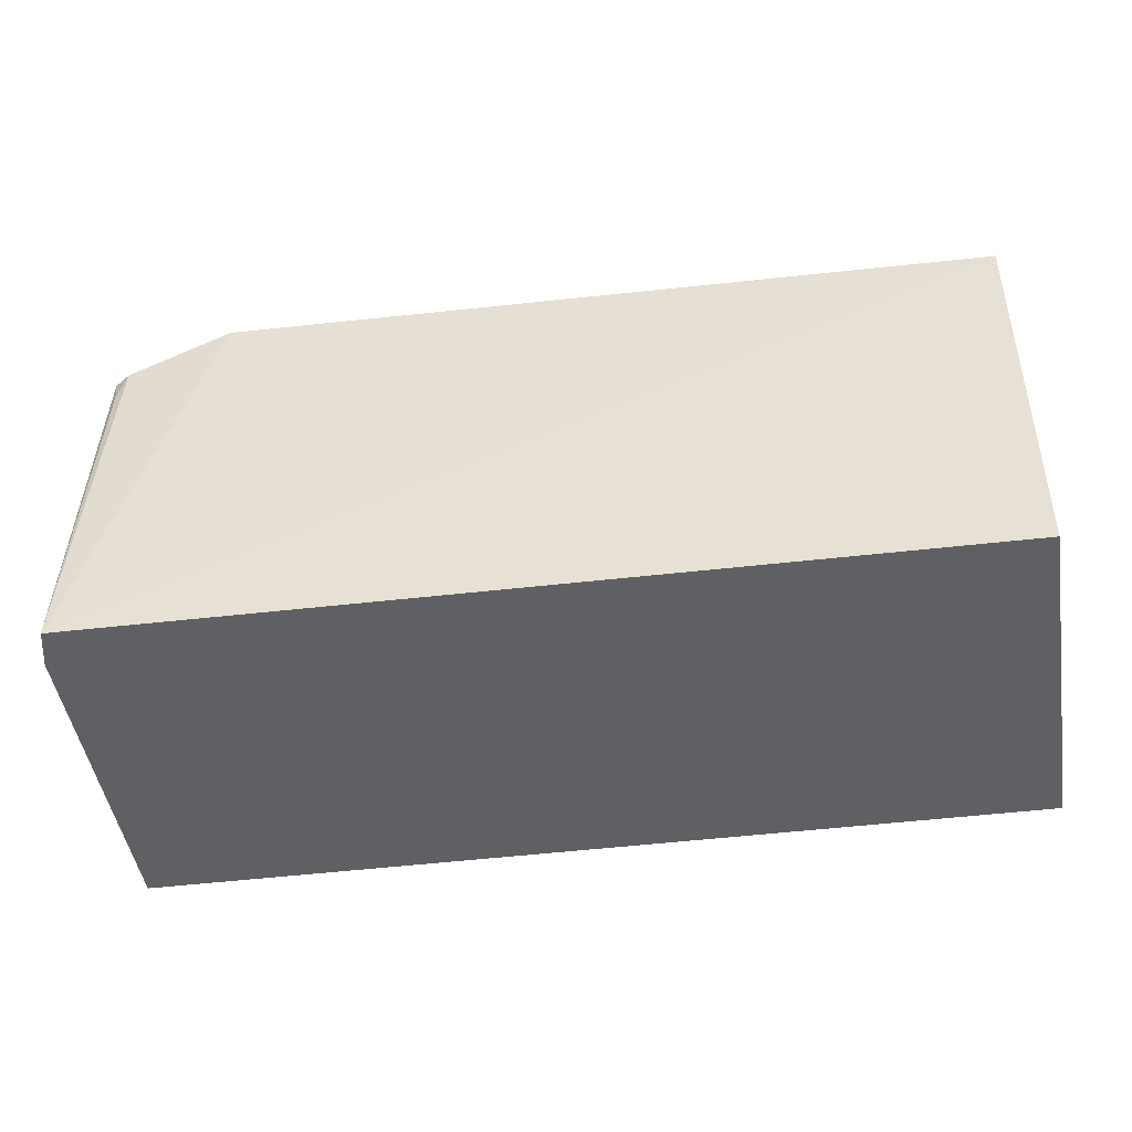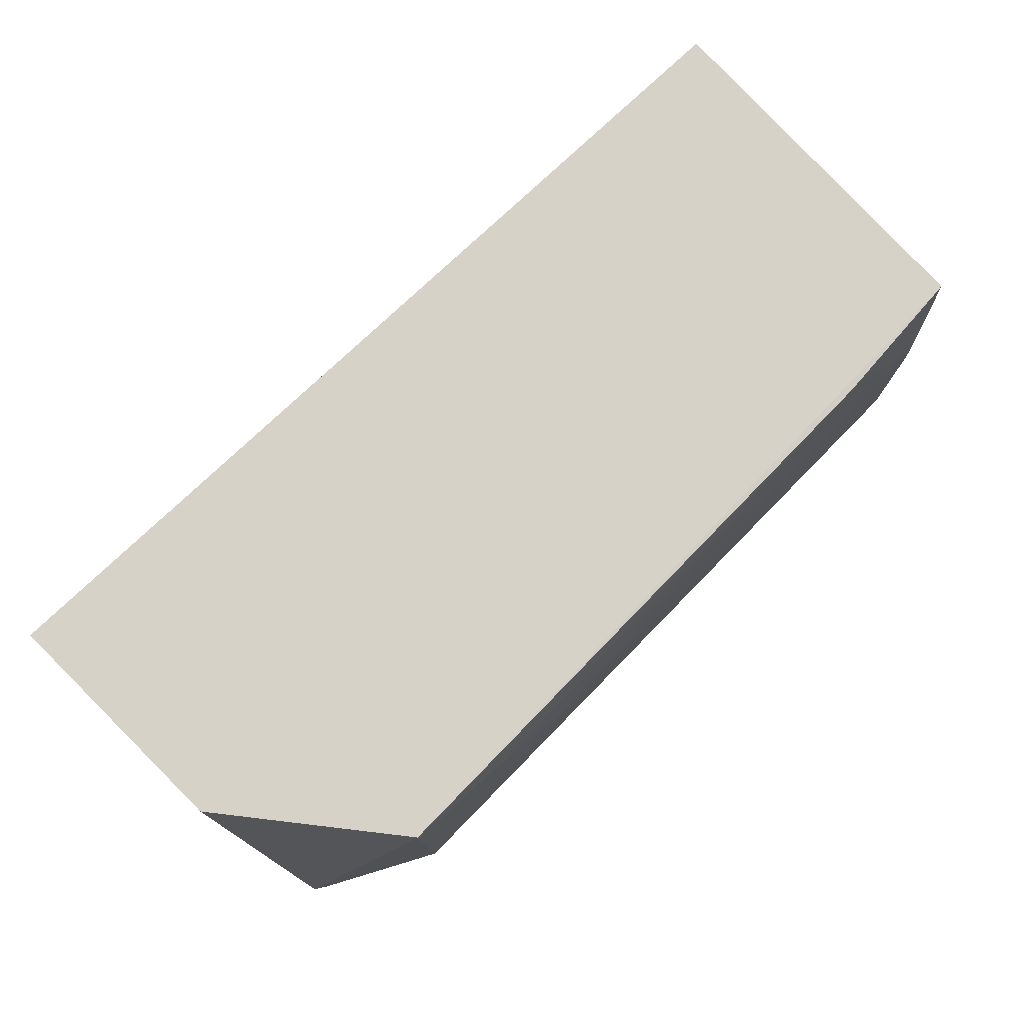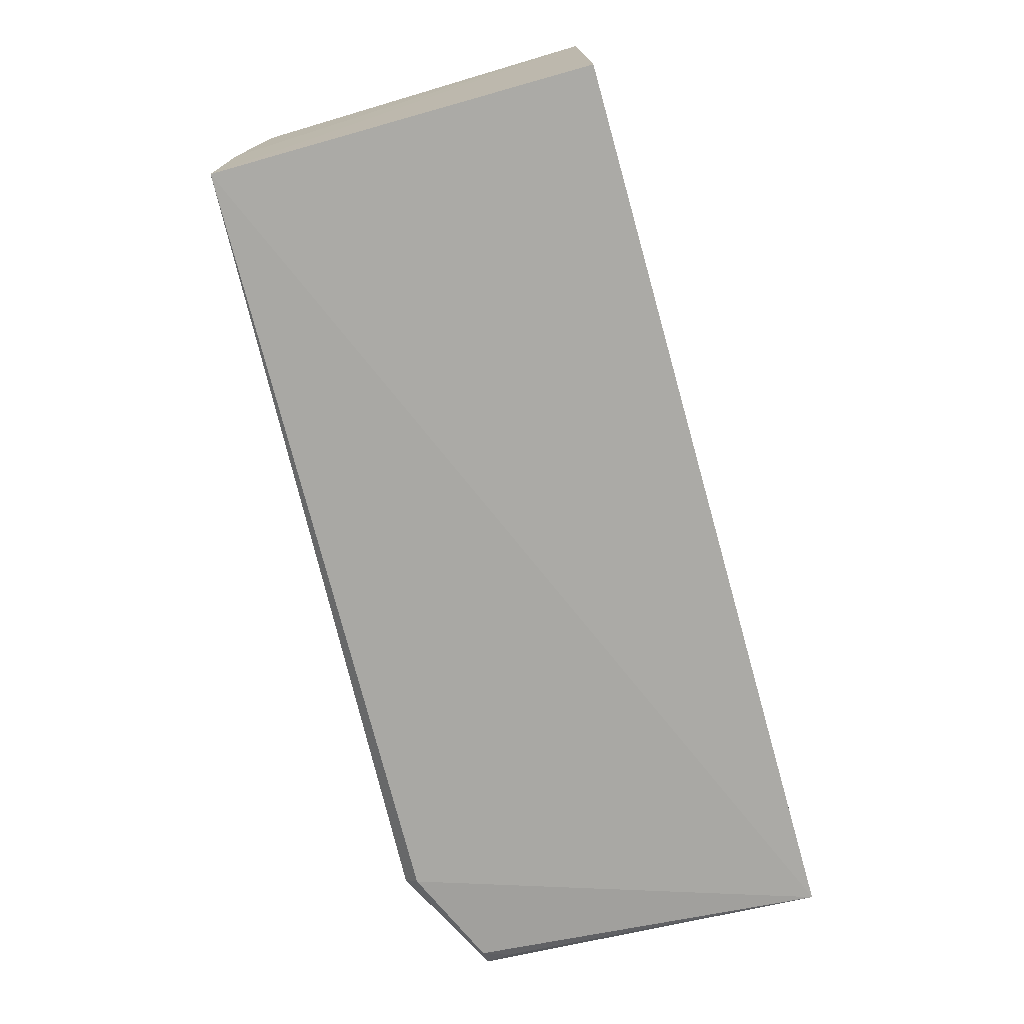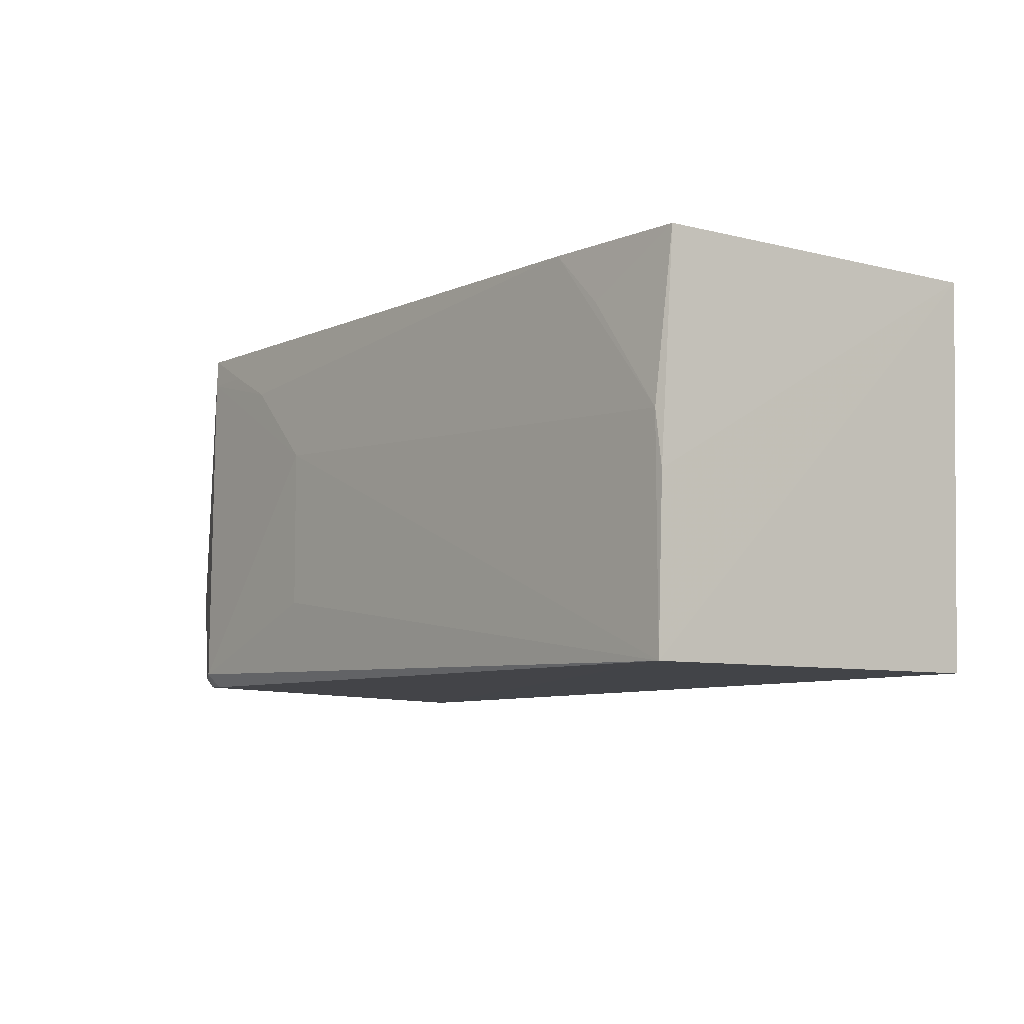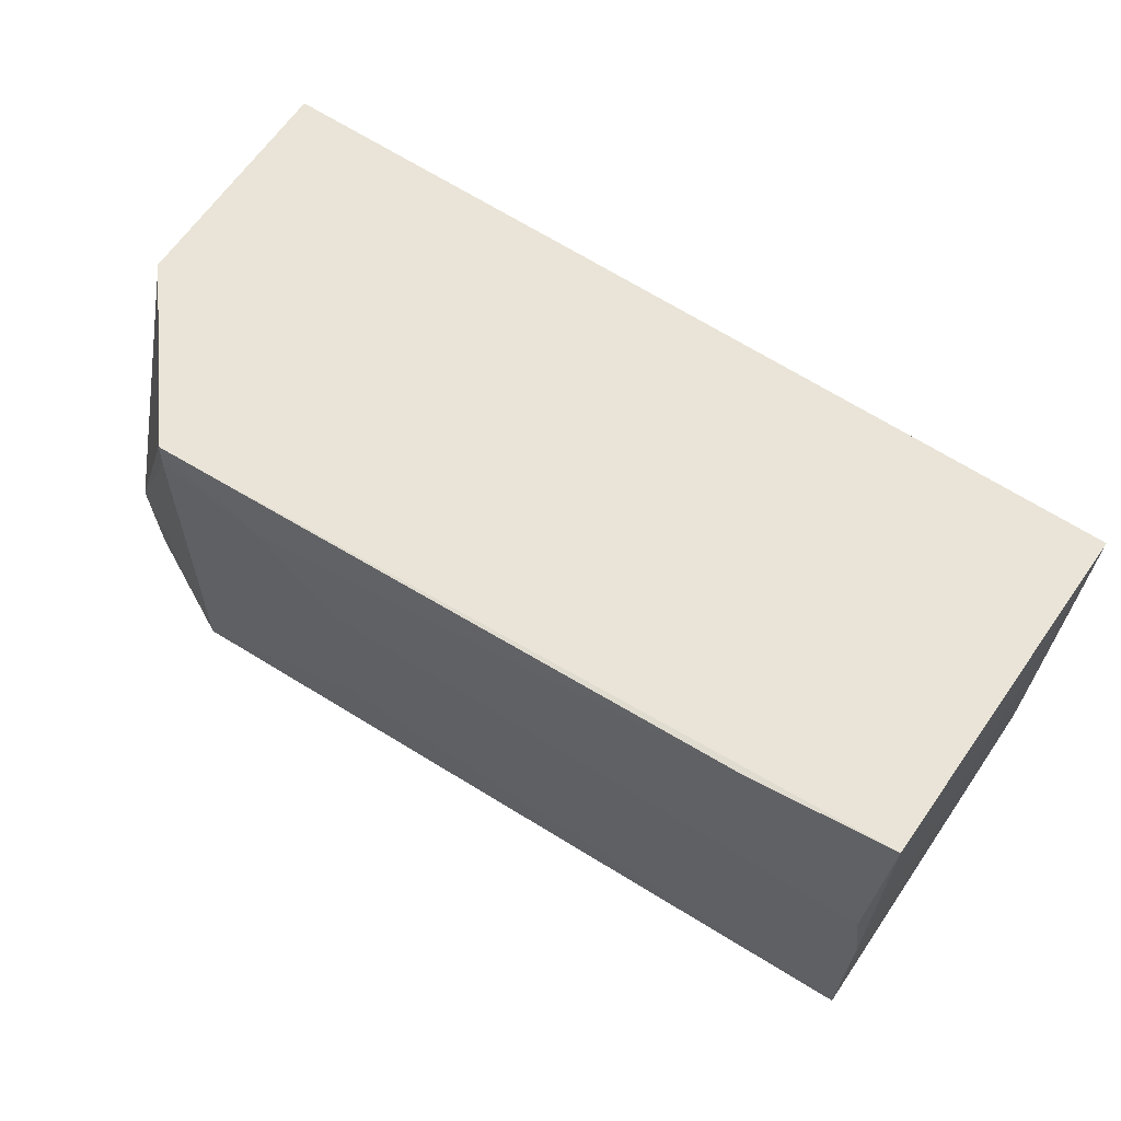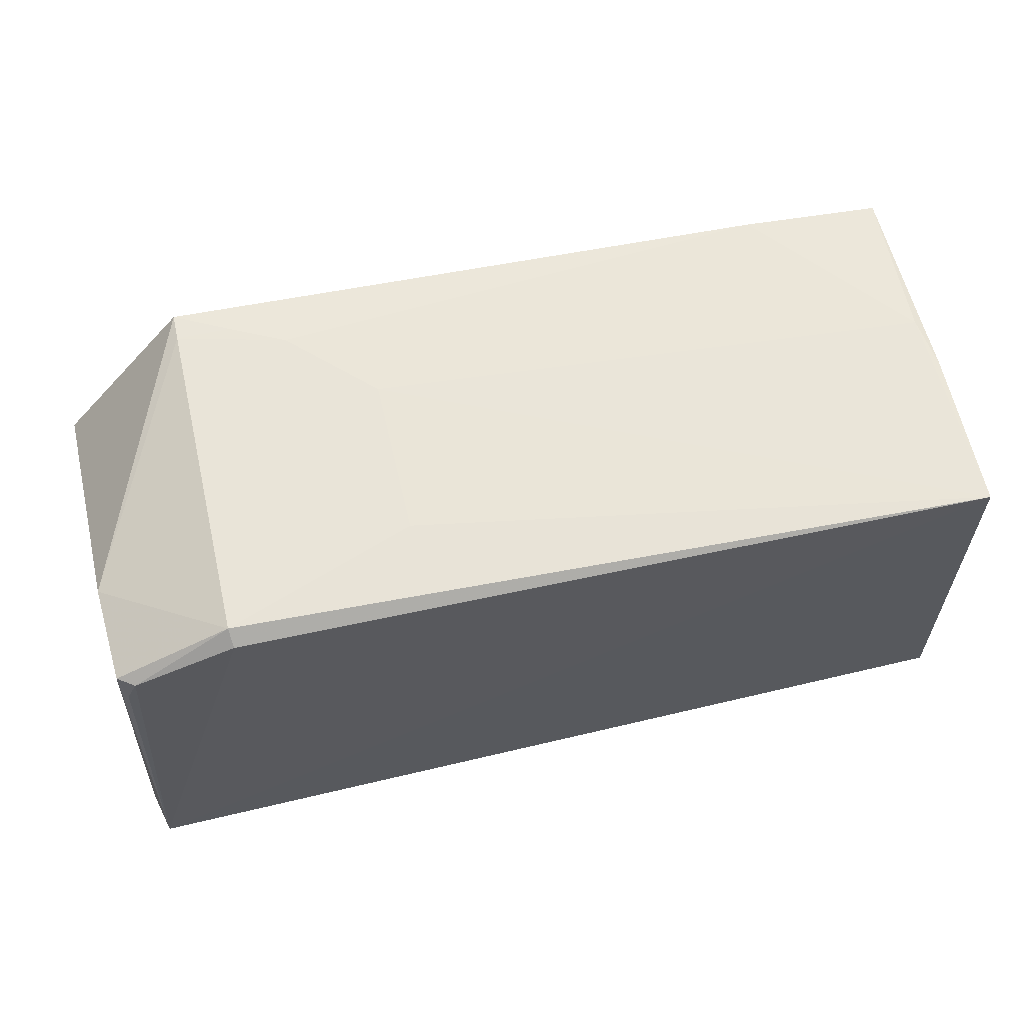
<metadata>
{"format":"obj","ext":"obj","renderer":"f3d","projection":"perspective","resolution":1024,"background":"white","views":[{"elev":-43.5,"azim":8.4,"up":"+Z"},{"elev":78.0,"azim":-43.3,"up":"+Y"},{"elev":-75.3,"azim":105.6,"up":"+Y"},{"elev":-7.4,"azim":53.6,"up":"+Y"},{"elev":60.9,"azim":34.4,"up":"+Y"},{"elev":60.8,"azim":-13.2,"up":"+Z"}]}
</metadata>
<code>
v 0.04145 0.006367 0.1534
v 0.04083 -0.02749 0.1547
v 0.04086 -0.02756 0.1212
v -0.0392 0.006365 0.1211
v -0.02646 0.003893 0.1571
v -0.03747 -0.02826 0.1211
v 0.0419 0.006381 0.1212
v 0.04055 -0.008134 0.1546
v -0.02644 0.006403 0.157
v -0.03729 -0.01755 0.1523
v 0.04122 -0.01291 0.1545
v -0.009731 -0.005621 0.1571
v -0.03844 0.006402 0.1427
v -0.03839 -0.02459 0.1211
v -0.02639 -0.02752 0.1562
v -0.01691 0.001514 0.1571
v -0.03678 -0.02615 0.1523
v -0.03828 -0.01513 0.1402
v -0.02654 -0.02624 0.1574
v -0.02166 0.003891 0.1571
v 0.02862 0.006295 0.1546
v -0.03532 -0.02719 0.1523
v -0.0383 -0.007931 0.1426
v -0.03822 -0.01979 0.1355
v -0.009761 -0.01993 0.157
v 0.03339 0.001492 0.1545
v -0.03628 -0.0269 0.1499
v -0.0382 -0.02455 0.1259
f 6 3 2
f 6 4 3
f 7 3 4
f 7 2 3
f 9 1 7
f 10 5 9
f 11 7 1
f 11 2 7
f 11 8 2
f 11 1 8
f 12 2 8
f 13 9 7
f 13 7 4
f 13 10 9
f 14 4 6
f 15 6 2
f 16 5 12
f 17 14 6
f 18 4 14
f 18 17 10
f 19 15 2
f 19 12 5
f 19 5 10
f 19 10 17
f 20 9 5
f 20 5 16
f 21 16 12
f 21 12 8
f 21 20 16
f 21 1 9
f 21 9 20
f 22 6 15
f 22 19 17
f 22 15 19
f 23 13 4
f 23 4 18
f 23 18 10
f 23 10 13
f 24 18 14
f 24 17 18
f 25 19 2
f 25 2 12
f 25 12 19
f 26 21 8
f 26 8 1
f 26 1 21
f 27 22 17
f 27 17 6
f 27 6 22
f 28 24 14
f 28 14 17
f 28 17 24

</code>
